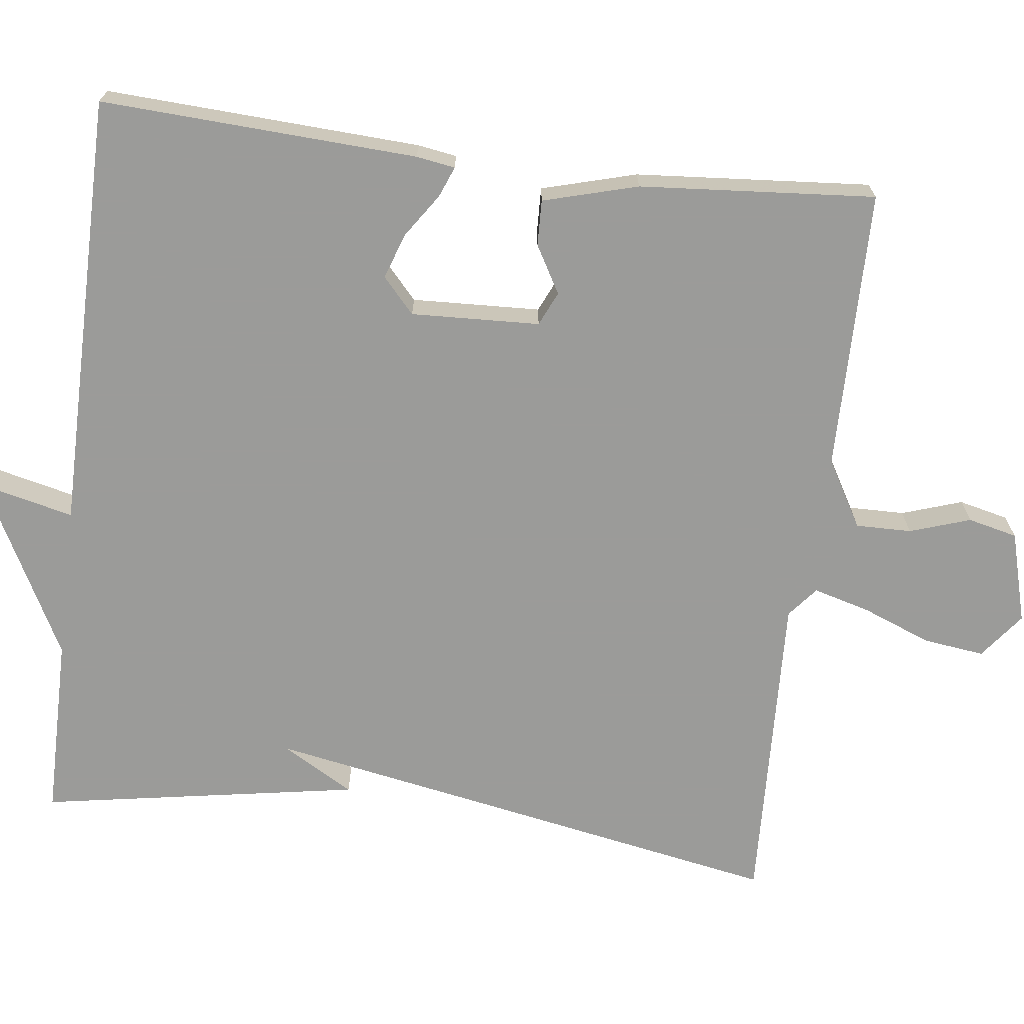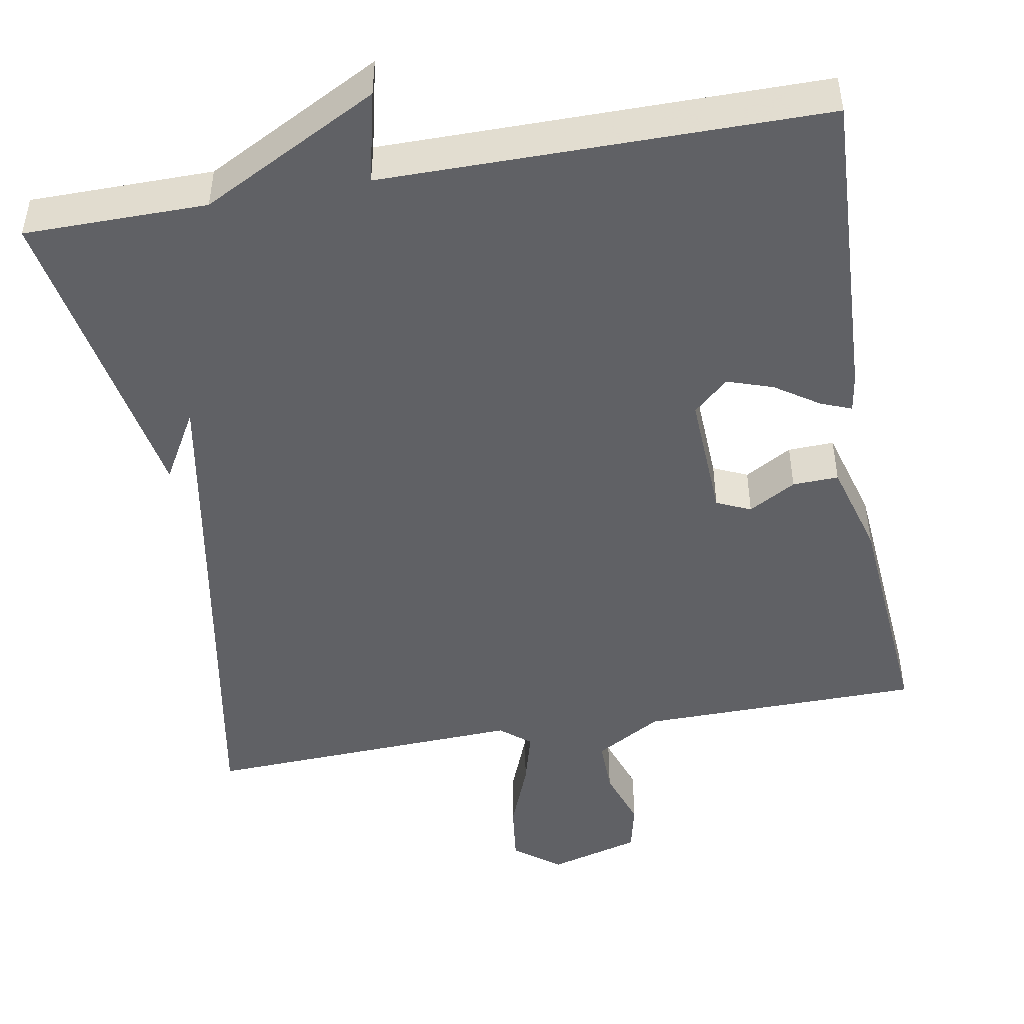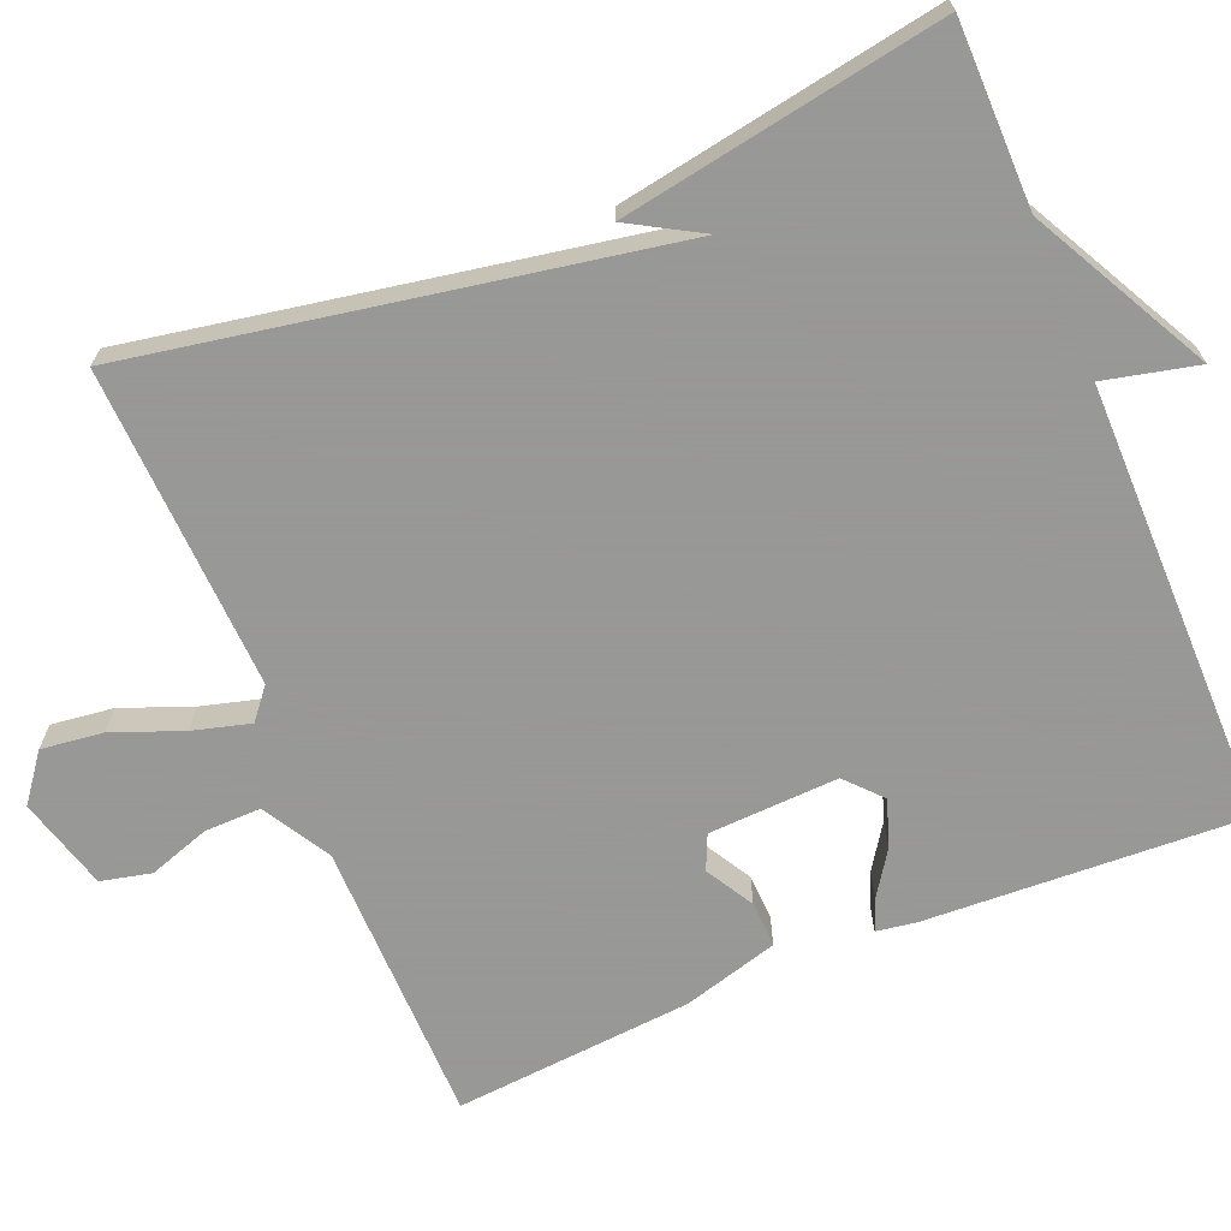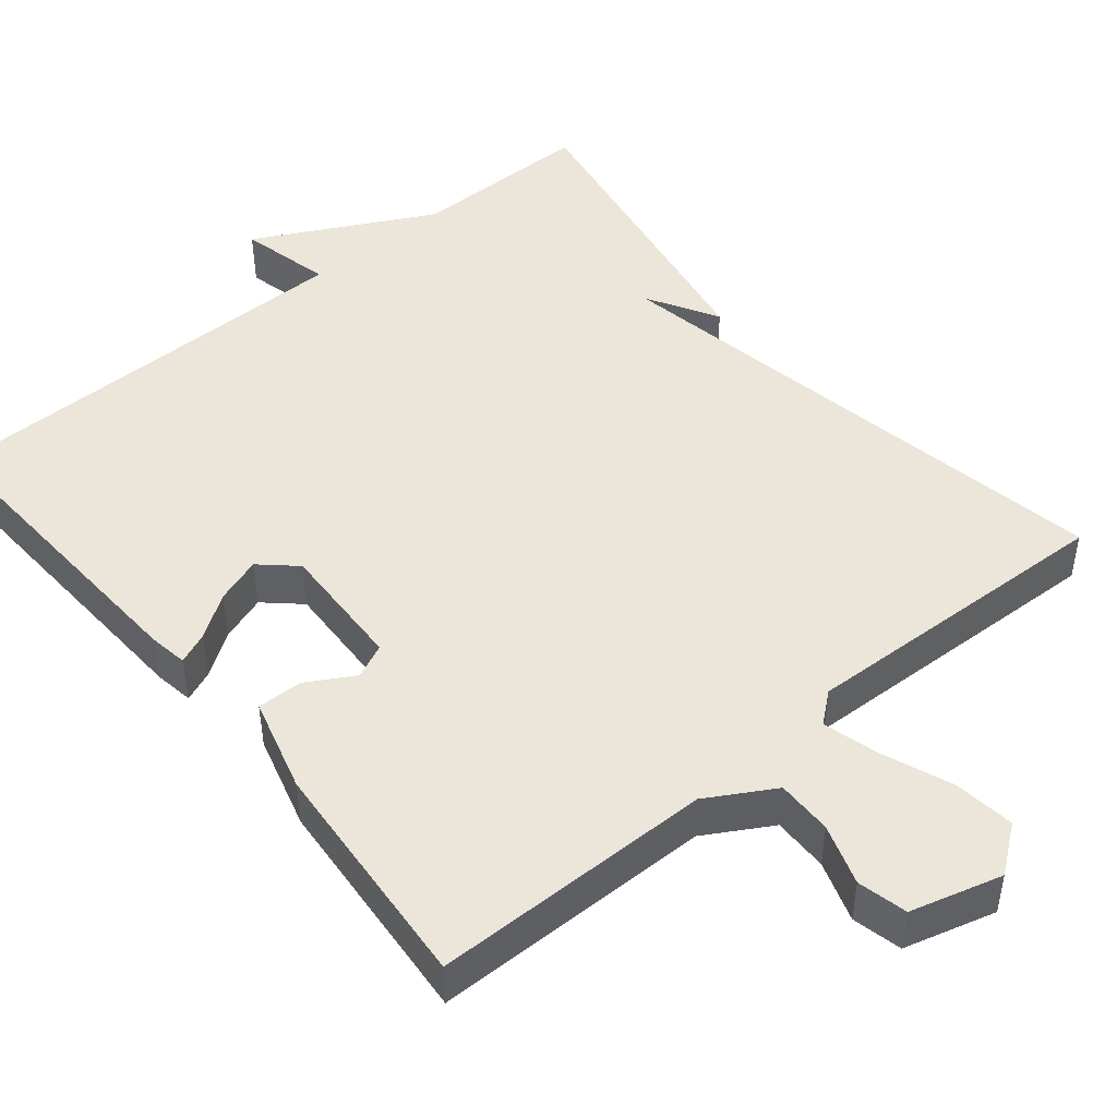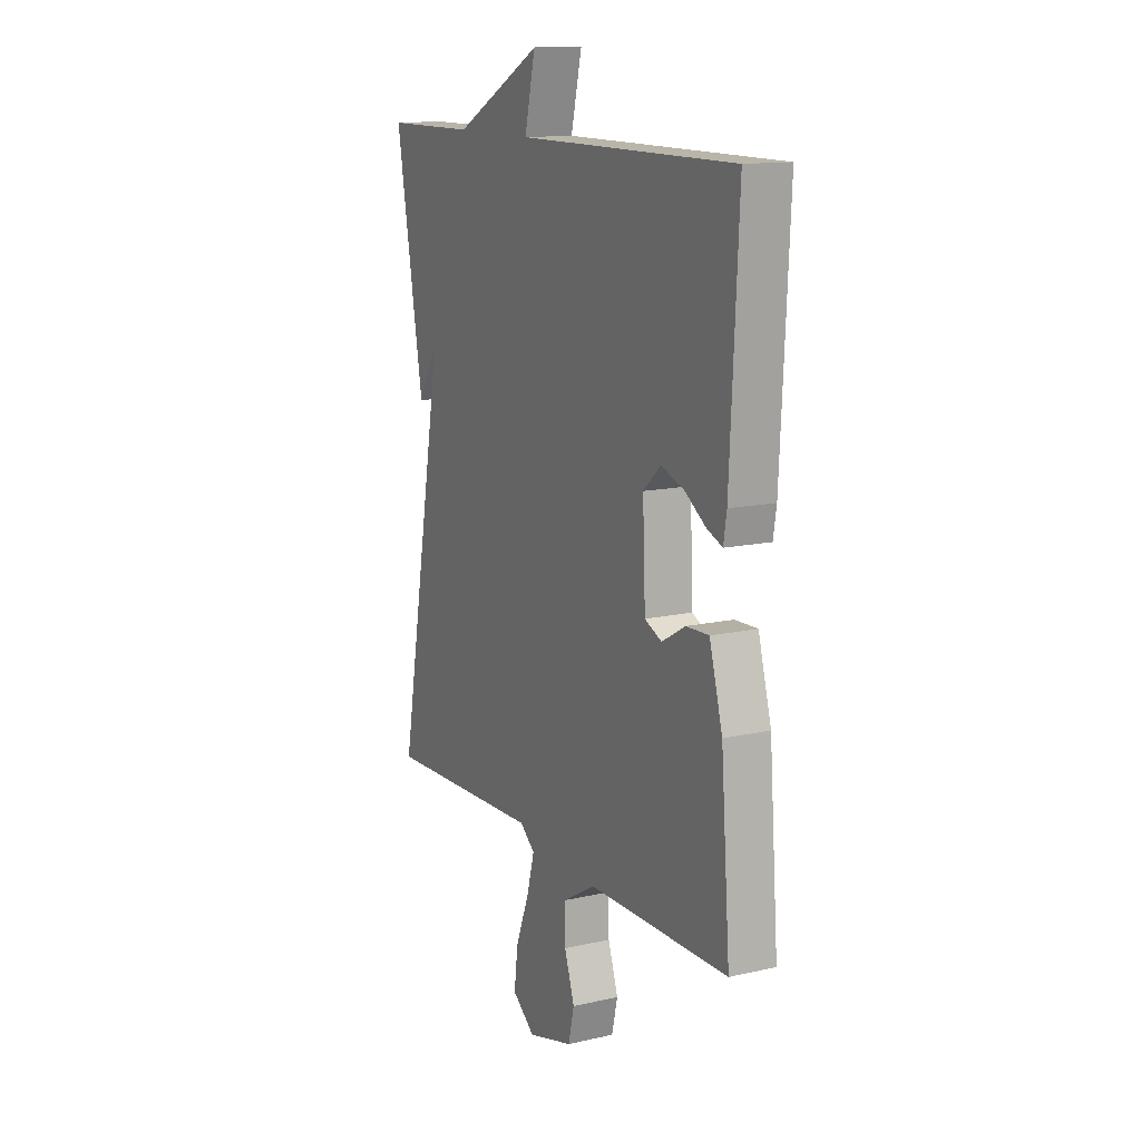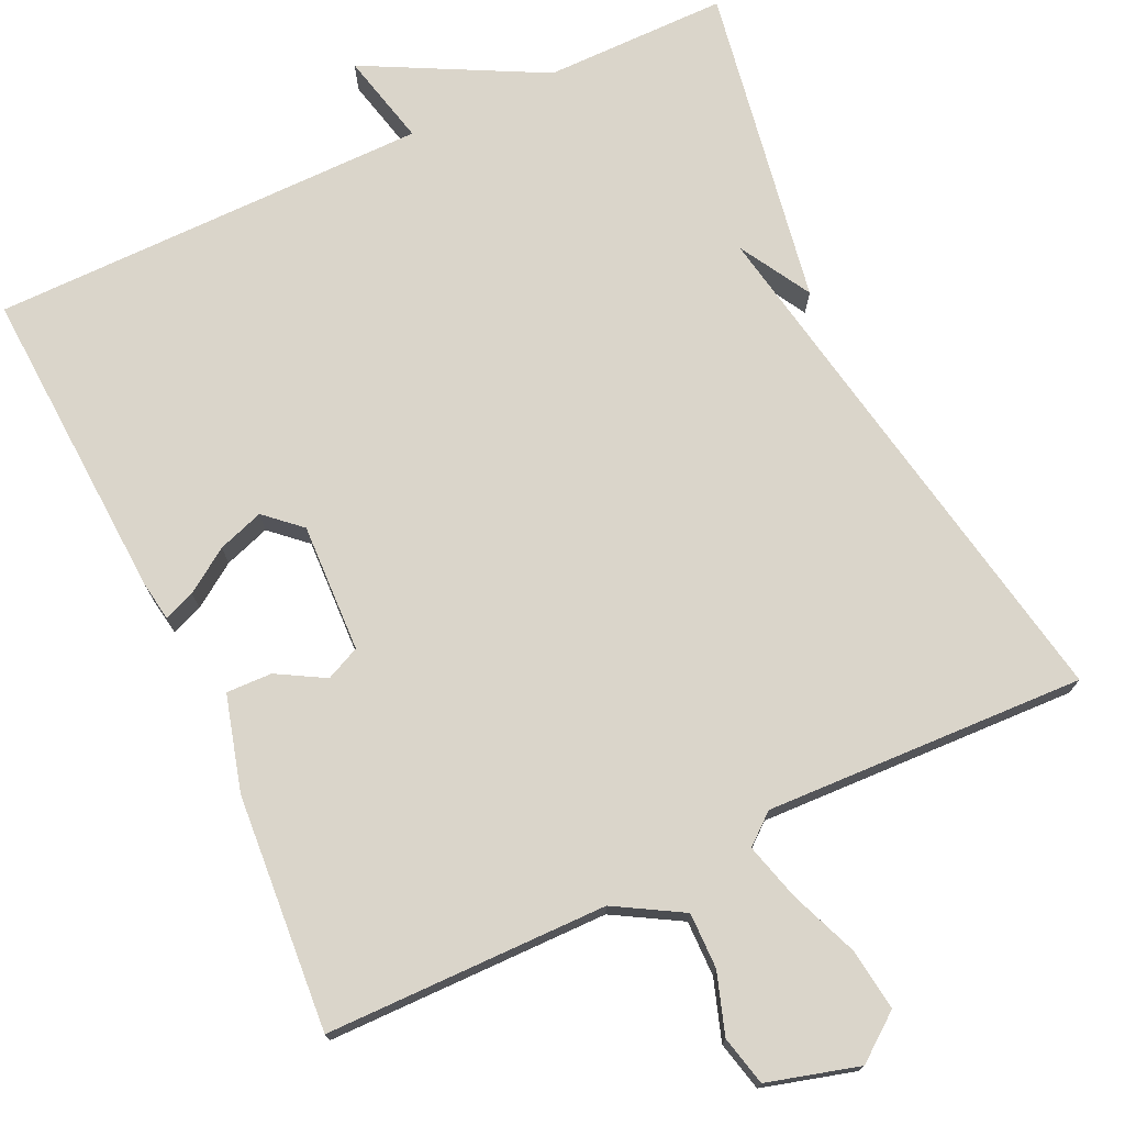
<metadata>
{"format":"obj","ext":"obj","renderer":"f3d","projection":"perspective","resolution":1024,"background":"white","views":[{"elev":-69.6,"azim":82.9,"up":"+Y"},{"elev":-47.4,"azim":10.2,"up":"+Y"},{"elev":-68.4,"azim":-67.4,"up":"+Y"},{"elev":47.1,"azim":140.4,"up":"+Y"},{"elev":13.5,"azim":62.9,"up":"+Z"},{"elev":74.2,"azim":154.8,"up":"+Y"}]}
</metadata>
<code>
v 0.5 0.07 0.5
v 0.479 0.07 0.092
v 0.471 0.07 0.042
v 0.431 0.07 0.058
v 0.375 0.07 0.096
v 0.316 0.07 0.116
v 0.271 0.07 0.075
v 0.278 0.07 -0.091
v 0.322 0.07 -0.111
v 0.383 0.07 -0.076
v 0.442 0.07 -0.074
v 0.476 0.07 -0.196
v 0.5 0.07 -0.5
v 0.137 0.07 -0.504
v 0.051 0.07 -0.554
v 0.052 0.07 -0.626
v 0.078 0.07 -0.704
v 0.063 0.07 -0.768
v -0.055 0.07 -0.801
v -0.114 0.07 -0.756
v -0.104 0.07 -0.677
v -0.069 0.07 -0.588
v -0.049 0.07 -0.515
v -0.088 0.07 -0.483
v -0.5 0.07 -0.5
v -0.429 0.07 -0.112
v -0.376 0.07 0.18
v -0.429 0.07 0.088
v -0.5 0.07 0.5
v -0.265 0.07 0.501
v -0.037 0.07 0.62
v -0.065 0.07 0.501
v 0.5 0 0.5
v 0.479 0 0.092
v 0.471 0 0.042
v 0.431 0 0.058
v 0.375 0 0.096
v 0.316 0 0.116
v 0.271 0 0.075
v 0.278 0 -0.091
v 0.322 0 -0.111
v 0.383 0 -0.076
v 0.442 0 -0.074
v 0.476 0 -0.196
v 0.5 0 -0.5
v 0.137 0 -0.504
v 0.051 0 -0.554
v 0.052 0 -0.626
v 0.078 0 -0.704
v 0.063 0 -0.768
v -0.055 0 -0.801
v -0.114 0 -0.756
v -0.104 0 -0.677
v -0.069 0 -0.588
v -0.049 0 -0.515
v -0.088 0 -0.483
v -0.5 0 -0.5
v -0.429 0 -0.112
v -0.376 0 0.18
v -0.429 0 0.088
v -0.5 0 0.5
v -0.265 0 0.501
v -0.037 0 0.62
v -0.065 0 0.501
f 30 31 32
f 27 28 29 30
f 30 32 1
f 27 30 1
f 26 27 1
f 24 25 26 1
f 20 21 22
f 19 20 22
f 18 19 22
f 17 18 22
f 16 17 22
f 15 16 22 23
f 14 15 23 24
f 13 14 24
f 12 13 24
f 11 12 24
f 10 11 24
f 9 10 24
f 3 4 5
f 2 3 5
f 1 2 5
f 1 5 6
f 8 9 24
f 7 8 24
f 7 24 1
f 1 6 7
f 64 63 62
f 62 61 60 59
f 33 64 62
f 33 62 59
f 33 59 58
f 33 58 57 56
f 54 53 52
f 54 52 51
f 54 51 50
f 54 50 49
f 54 49 48
f 55 54 48 47
f 56 55 47 46
f 56 46 45
f 56 45 44
f 56 44 43
f 56 43 42
f 56 42 41
f 37 36 35
f 37 35 34
f 37 34 33
f 38 37 33
f 56 41 40
f 56 40 39
f 33 56 39
f 39 38 33
f 1 33 34 2
f 2 34 35 3
f 3 35 36 4
f 4 36 37 5
f 5 37 38 6
f 6 38 39 7
f 7 39 40 8
f 8 40 41 9
f 9 41 42 10
f 10 42 43 11
f 11 43 44 12
f 12 44 45 13
f 13 45 46 14
f 14 46 47 15
f 15 47 48 16
f 16 48 49 17
f 17 49 50 18
f 18 50 51 19
f 19 51 52 20
f 20 52 53 21
f 21 53 54 22
f 22 54 55 23
f 23 55 56 24
f 24 56 57 25
f 25 57 58 26
f 26 58 59 27
f 27 59 60 28
f 28 60 61 29
f 29 61 62 30
f 30 62 63 31
f 31 63 64 32
f 32 64 33 1

</code>
